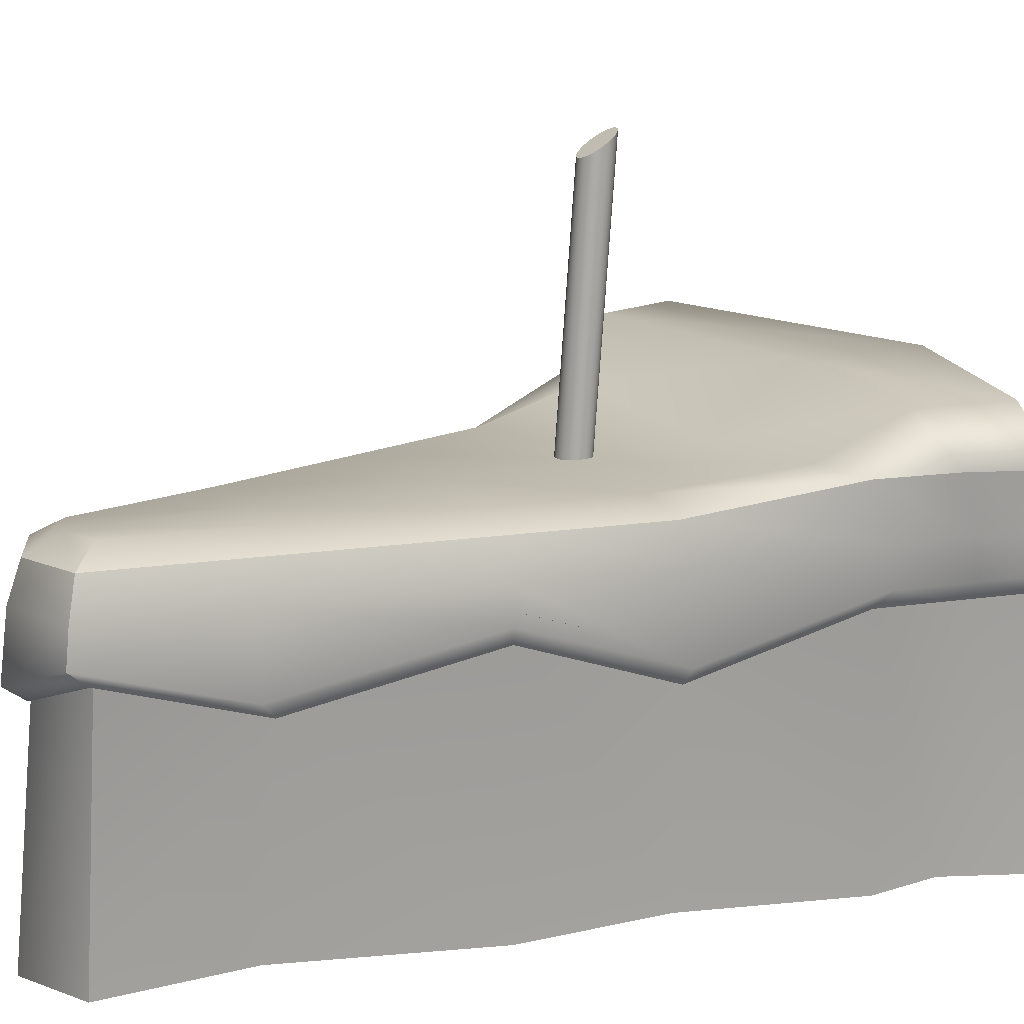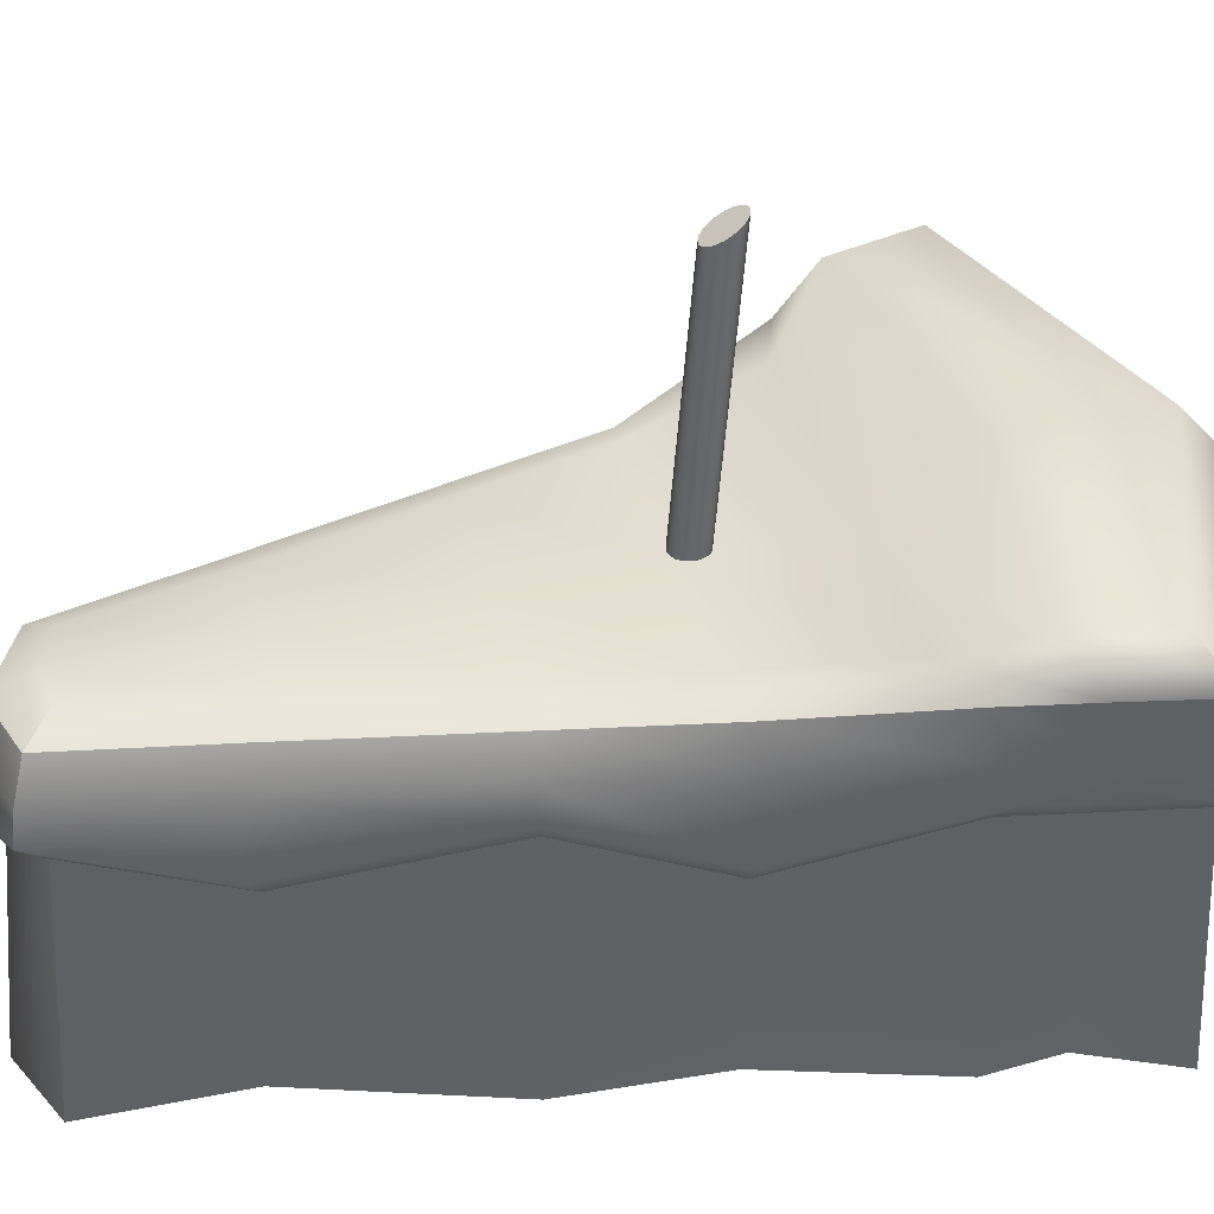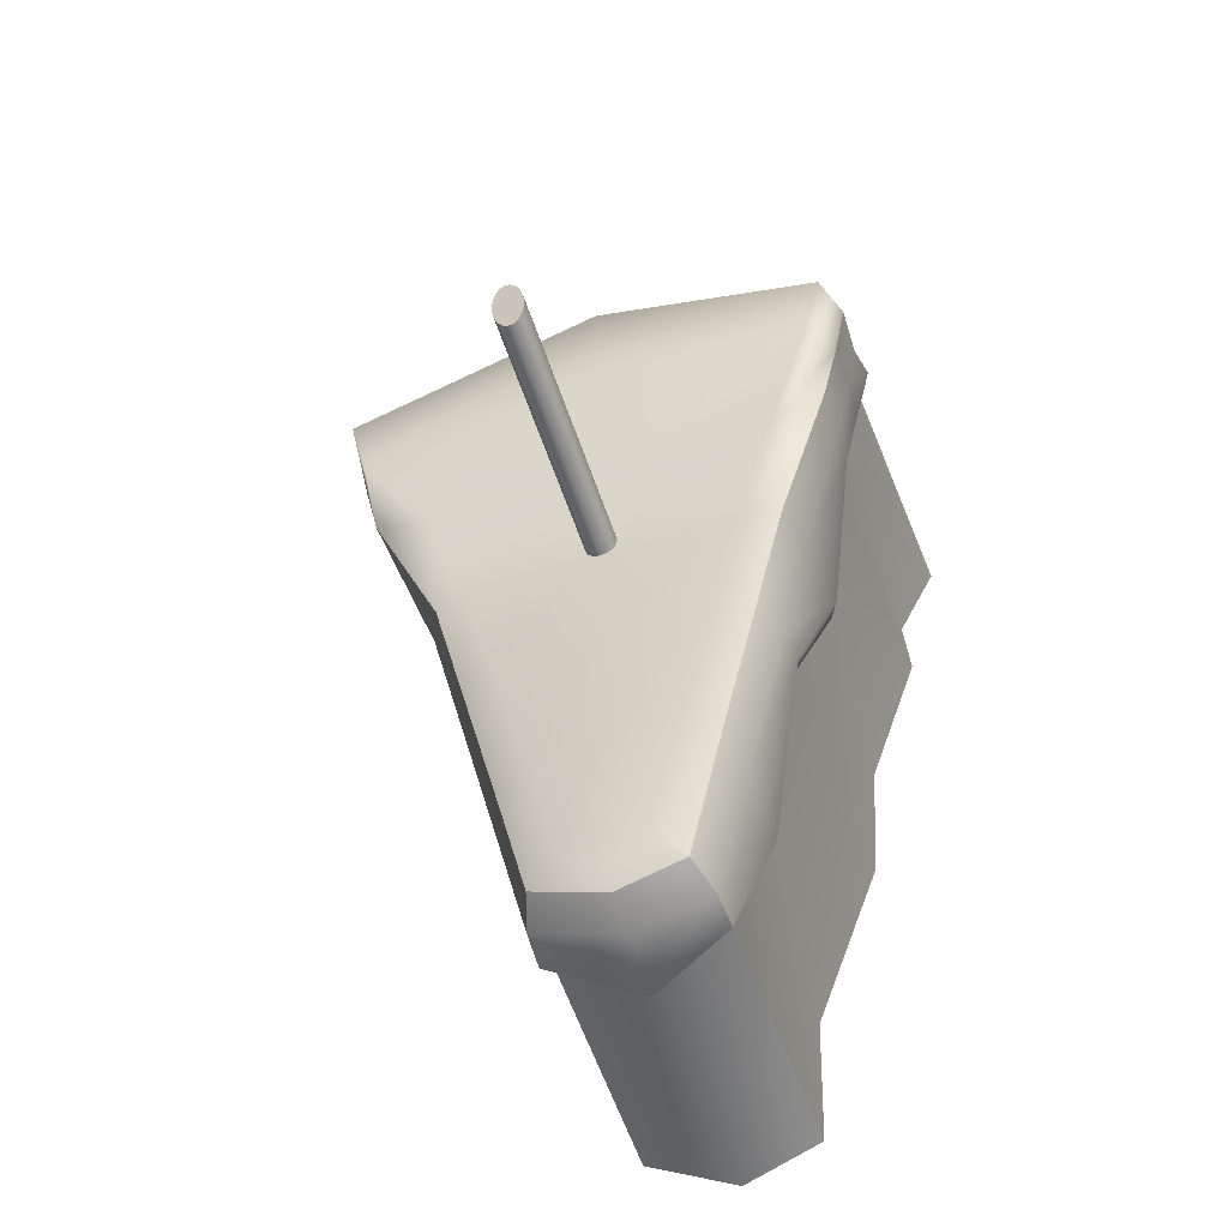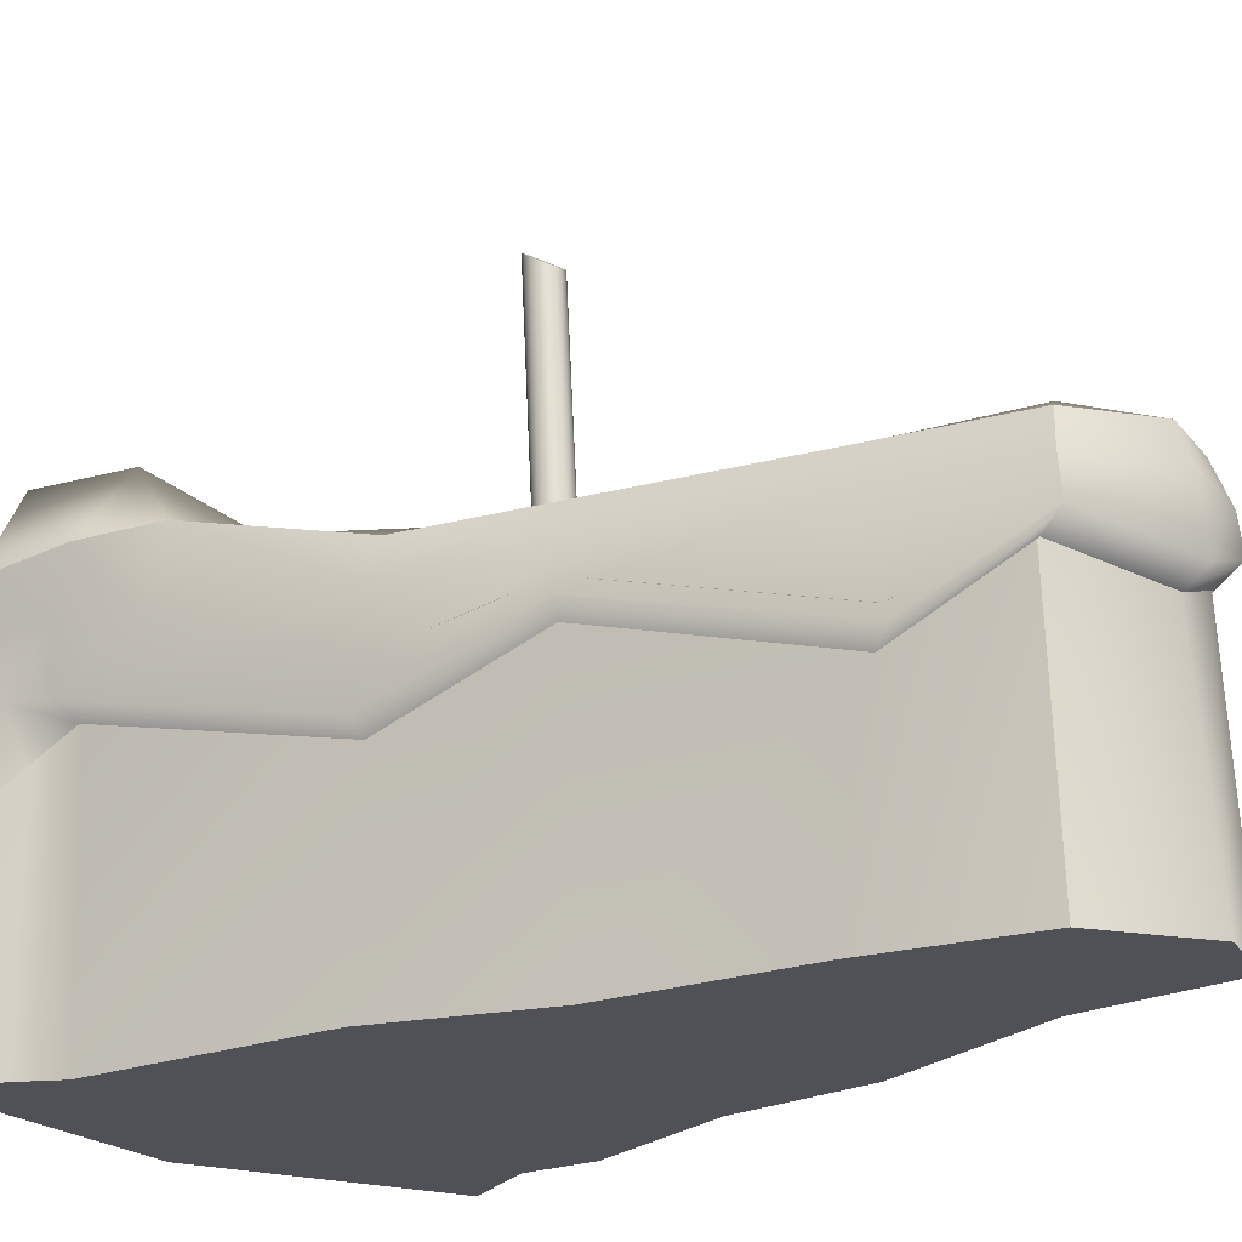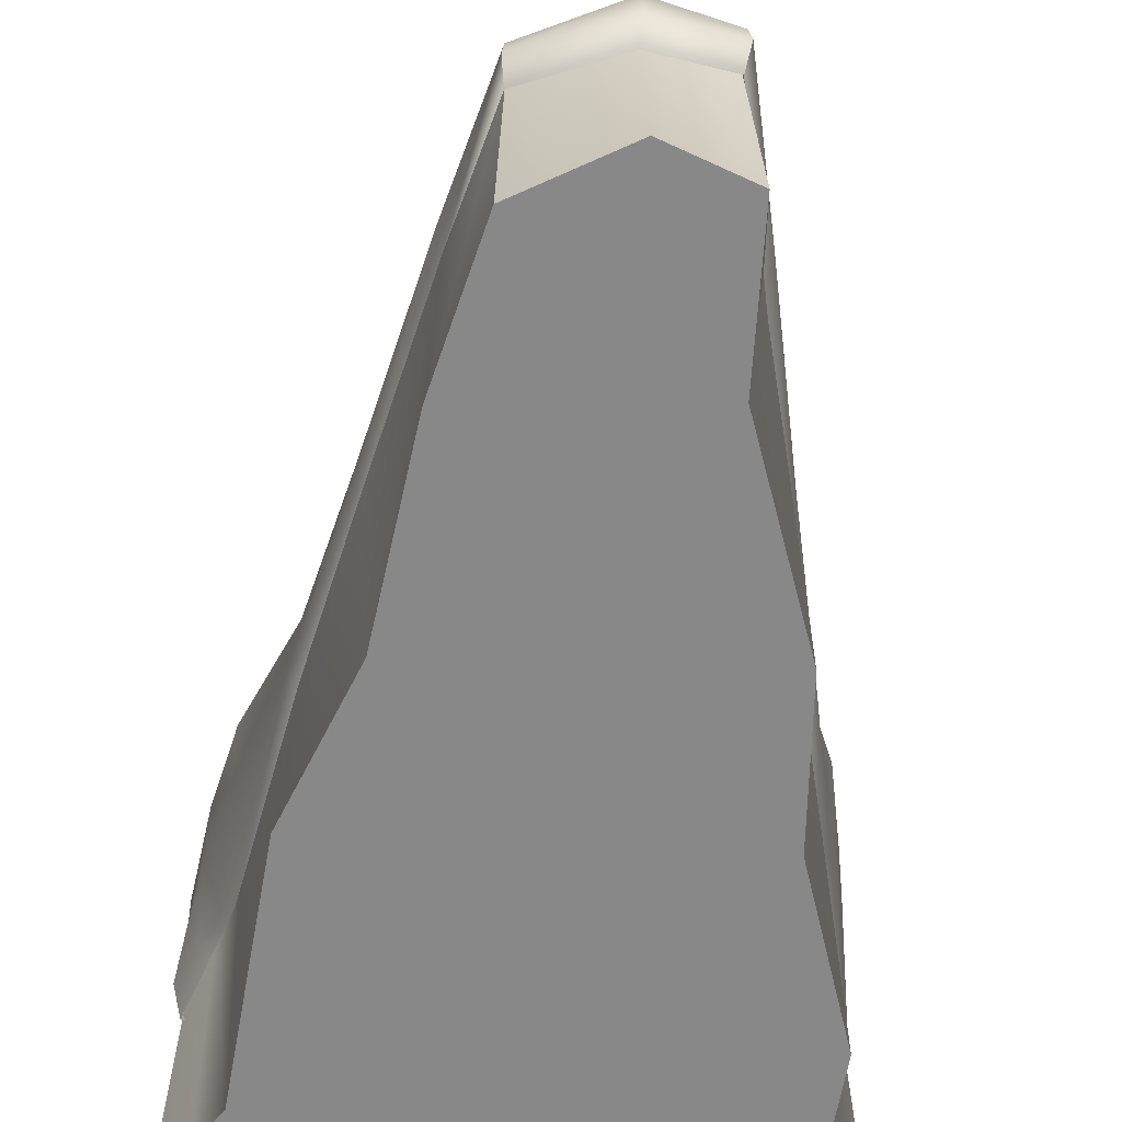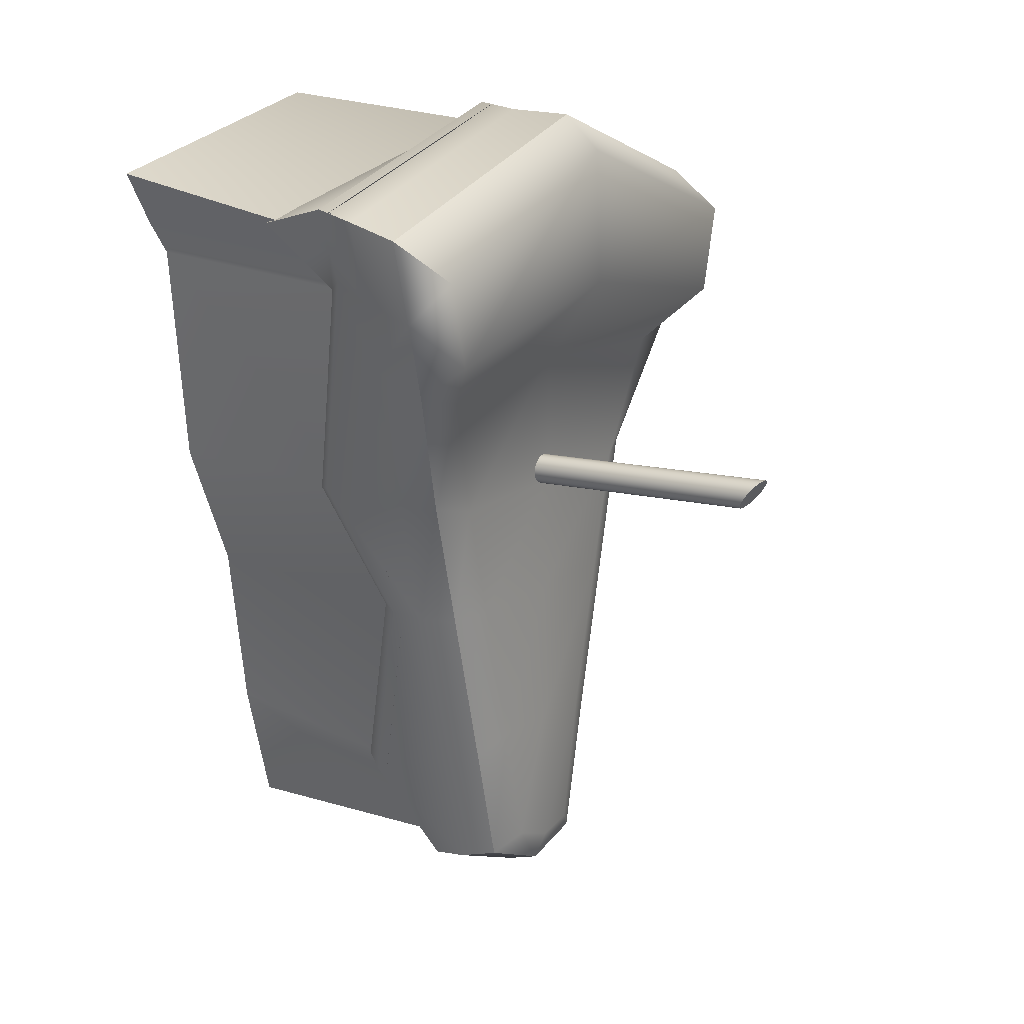
<metadata>
{"format":"obj","ext":"obj","renderer":"f3d","projection":"perspective","resolution":1024,"background":"white","views":[{"elev":15.2,"azim":-121.1,"up":"+Y"},{"elev":38.4,"azim":-106.5,"up":"+Y"},{"elev":-55.6,"azim":-160.4,"up":"+Z"},{"elev":-21.1,"azim":129.8,"up":"+Y"},{"elev":-62.5,"azim":174.1,"up":"+Y"},{"elev":19.4,"azim":124.2,"up":"+Z"}]}
</metadata>
<code>
g default
v -0.3684 0.08672 0.5172
v -0.3725 0.1635 0.5001
v -0.3568 0.2477 0.449
v 0.3586 0.2403 0.4624
v 0.3753 0.1551 0.5131
v 0.3737 0.08034 0.5303
v -0.06272 0.1575 -0.5427
v -0.1016 0.1377 -0.5804
v -0.1178 0.08753 -0.5964
v 0.05657 0.1521 -0.5249
v 0.09865 0.1265 -0.5501
v 0.1163 0.07535 -0.562
v -0.1625 0.08717 -0.3944
v -0.1444 0.1368 -0.381
v -0.1007 0.1555 -0.344
v 0.09803 0.1502 -0.3308
v 0.1434 0.1268 -0.3578
v 0.1624 0.07622 -0.3663
v -0.222 0.08704 -0.1311
v -0.2017 0.1365 -0.1282
v -0.1524 0.1555 -0.1166
v 0.1519 0.1501 -0.1042
v 0.2024 0.1276 -0.1081
v 0.2234 0.07741 -0.1072
v -0.2682 0.08694 0.07376
v -0.2462 0.1363 0.06832
v -0.1927 0.1556 0.06031
v 0.1937 0.1501 0.07215
v 0.2484 0.1282 0.08599
v 0.2709 0.07833 0.0942
v -0.3309 0.09655 0.2954
v -0.3309 0.1741 0.2691
v -0.2529 0.1779 0.2447
v 0.2551 0.172 0.2565
v 0.3359 0.1689 0.2848
v 0.3351 0.08933 0.3125
v -0.01014 0.08507 -0.6214
v -0.009558 0.1353 -0.6027
v -0.007749 0.1564 -0.5522
v -0.007994 0.153 -0.3379
v -0.01048 0.153 -0.1108
v -0.01242 0.153 0.06583
v -0.01456 0.153 0.2607
v -0.01798 0.2338 0.5889
v -0.02059 0.1779 0.6363
v -0.01911 0.08496 0.6362
v -0.1194 0.03934 -0.6018
v -0.009116 -0.002547 -0.632
v 0.1192 0.02673 -0.5687
v 0.1657 -0.05774 -0.4197
v 0.228 0.02884 -0.1056
v 0.2776 -0.0546 0.09301
v 0.3335 0.02255 0.4316
v 0.3808 0.0318 0.5442
v -0.01874 0.02701 0.6424
v -0.3756 0.03831 0.5308
v -0.3254 0.0385 0.3092
v -0.2722 -0.02913 0.07348
v -0.226 0.03886 -0.1299
v -0.1643 -0.01756 -0.4028
v -0.1129 0.01618 -0.5735
v -0.008293 -0.02456 -0.6018
v 0.1134 0.003915 -0.5399
v 0.1574 -0.07815 -0.4006
v 0.2165 0.005871 -0.1003
v 0.2635 -0.07524 0.08788
v 0.3167 -0.000534 0.4146
v 0.3626 -0.08171 0.5088
v -0.01745 0.003701 0.6145
v -0.356 0.01485 0.5032
v -0.3084 0.01505 0.293
v -0.2579 -0.05064 0.06939
v -0.214 0.01546 -0.1234
v -0.1554 -0.03934 -0.3823
v -0.328 0.2476 0.3227
v -0.3546 0.1728 0.3788
v -0.3553 0.09692 0.4011
v -0.3489 0.03841 0.4132
v -0.3308 0.01495 0.3917
v 0.3382 -0.03864 0.4588
v 0.3557 0.02689 0.4845
v 0.3602 0.09021 0.4167
v 0.3602 0.1677 0.3939
v 0.3287 0.2404 0.3365
v -0.01929 0.2393 0.3919
g pCube4 group21 group12
f 44 45 5 4
f 45 46 6 5
f 40 16 10 39
f 16 17 11 10
f 17 18 12 11
f 13 14 8 9
f 14 15 7 8
f 37 38 11 12
f 38 39 10 11
f 19 20 14 13
f 20 21 15 14
f 41 22 16 40
f 22 23 17 16
f 23 24 18 17
f 25 26 20 19
f 26 27 21 20
f 42 28 22 41
f 28 29 23 22
f 29 30 24 23
f 31 32 26 25
f 32 33 27 26
f 43 34 28 42
f 34 35 29 28
f 35 36 30 29
f 1 2 76 77
f 2 3 75 76
f 44 4 84 85
f 4 5 83 84
f 5 6 82 83
f 9 8 38 37
f 8 7 39 38
f 15 40 39 7
f 21 41 40 15
f 27 42 41 21
f 33 43 42 27
f 3 44 85 75
f 3 2 45 44
f 2 1 46 45
f 9 37 48 47
f 49 48 37 12
f 50 49 12 18
f 51 50 18 24
f 52 51 24 30
f 53 52 30 36
f 54 81 82 6
f 55 54 6 46
f 56 55 46 1
f 77 78 56 1
f 25 58 57 31
f 19 59 58 25
f 13 60 59 19
f 47 60 13 9
f 47 48 62 61
f 63 62 48 49
f 64 63 49 50
f 65 64 50 51
f 66 65 51 52
f 67 66 52 53
f 68 80 81 54
f 69 68 54 55
f 70 69 55 56
f 78 79 70 56
f 58 72 71 57
f 59 73 72 58
f 60 74 73 59
f 61 74 60 47
f 76 75 33 32
f 77 76 32 31
f 31 57 78 77
f 57 71 79 78
f 81 80 67 53
f 82 81 53 36
f 83 82 36 35
f 84 83 35 34
f 85 84 34 43
f 75 85 43 33
g default
v 0.02306 0.06052 0.07425
v 0.0199 0.0565 0.0676
v 0.01492 0.05364 0.06235
v 0.00861 0.05223 0.05901
v 0.00159 0.05239 0.05792
v -0.005453 0.05412 0.05916
v -0.01183 0.05725 0.06263
v -0.01692 0.06146 0.06799
v -0.02022 0.06635 0.07471
v -0.02141 0.07143 0.08213
v -0.02037 0.07622 0.08952
v -0.0172 0.08024 0.09617
v -0.01222 0.0831 0.1014
v -0.005913 0.08451 0.1048
v 0.001106 0.08435 0.1059
v 0.008149 0.08262 0.1046
v 0.01453 0.07949 0.1011
v 0.01961 0.07528 0.09578
v 0.02291 0.07039 0.08906
v 0.0241 0.0653 0.08164
v 0.01693 0.5106 0.1062
v 0.01377 0.5066 0.09955
v 0.008786 0.5037 0.0943
v 0.002478 0.5023 0.09097
v -0.004542 0.5025 0.08987
v -0.01158 0.5042 0.09112
v -0.01796 0.5073 0.09459
v -0.02305 0.5115 0.09994
v -0.02635 0.5164 0.1067
v -0.02754 0.5215 0.1141
v -0.0265 0.5263 0.1215
v -0.02333 0.5303 0.1281
v -0.01835 0.5332 0.1334
v -0.01205 0.5346 0.1367
v -0.005026 0.5344 0.1378
v 0.002017 0.5327 0.1366
v 0.008394 0.5296 0.1331
v 0.01348 0.5253 0.1277
v 0.01678 0.5204 0.121
v 0.01797 0.5154 0.1136
v 0.001348 0.06837 0.08188
v -0.004784 0.5184 0.1138
g group21 group12 pCylinder34
f 86 87 107 106
f 87 88 108 107
f 88 89 109 108
f 89 90 110 109
f 90 91 111 110
f 91 92 112 111
f 92 93 113 112
f 93 94 114 113
f 94 95 115 114
f 95 96 116 115
f 96 97 117 116
f 97 98 118 117
f 98 99 119 118
f 99 100 120 119
f 100 101 121 120
f 101 102 122 121
f 102 103 123 122
f 103 104 124 123
f 104 105 125 124
f 105 86 106 125
f 87 86 126
f 88 87 126
f 89 88 126
f 90 89 126
f 91 90 126
f 92 91 126
f 93 92 126
f 94 93 126
f 95 94 126
f 96 95 126
f 97 96 126
f 98 97 126
f 99 98 126
f 100 99 126
f 101 100 126
f 102 101 126
f 103 102 126
f 104 103 126
f 105 104 126
f 86 105 126
f 106 107 127
f 107 108 127
f 108 109 127
f 109 110 127
f 110 111 127
f 111 112 127
f 112 113 127
f 113 114 127
f 114 115 127
f 115 116 127
f 116 117 127
f 117 118 127
f 118 119 127
f 119 120 127
f 120 121 127
f 121 122 127
f 122 123 127
f 123 124 127
f 124 125 127
f 125 106 127
g default
v -0.368 -0.3315 0.5161
v 0.3687 -0.342 0.5537
v -0.1148 -0.3326 -0.5905
v 0.1181 -0.336 -0.5542
v 0.1629 -0.3371 -0.3601
v -0.1228 -0.333 -0.3904
v 0.1933 -0.3381 -0.1021
v -0.2205 -0.3321 -0.1274
v 0.2687 -0.3396 0.09642
v -0.2368 -0.3324 0.07471
v 0.2942 -0.3406 0.4231
v -0.3154 -0.3317 0.3001
v -0.02079 -0.3366 0.6272
v -0.0212 -0.3359 0.308
v -0.01737 -0.3355 0.08547
v -0.01389 -0.3351 -0.1162
v -0.009425 -0.3346 -0.3755
v -0.008295 -0.3341 -0.6284
v -0.119 0.05712 -0.5973
v -0.009341 0.01545 -0.6272
v 0.1183 0.04458 -0.5643
v 0.1645 -0.03945 -0.4161
v 0.2266 0.04668 -0.1037
v 0.2753 -0.001977 0.09666
v 0.3313 0.05507 0.4319
v 0.3785 0.04972 0.5428
v -0.01892 0.04486 0.6405
v -0.3739 0.0561 0.5295
v -0.3239 0.05628 0.309
v -0.271 -0.01099 0.07451
v -0.225 0.05665 -0.1278
v -0.1637 0.000519 -0.3993
v -0.1126 0.03409 -0.5691
v -0.008523 -0.006448 -0.5972
v 0.1126 0.02188 -0.5357
v 0.1563 -0.05975 -0.3971
v 0.2151 0.02383 -0.09839
v 0.2613 -0.02252 0.09155
v 0.3145 0.03426 0.4152
v 0.3599 -0.02895 0.5102
v -0.01763 0.02167 0.6127
v -0.3545 0.03275 0.502
v -0.3071 0.03296 0.2929
v -0.2568 -0.03239 0.07044
v -0.2131 0.03336 -0.1213
v -0.1549 -0.02115 -0.3789
v -0.3474 0.0562 0.4125
v -0.3293 0.03286 0.3911
v -0.309 -0.332 0.4003
v -0.02101 -0.3363 0.4579
v 0.3261 -0.3412 0.4728
v 0.3357 0.01389 0.4605
v 0.3534 0.05708 0.4843
g group21 group12 pCube5
f 145 131 132 144
f 140 129 167 168
f 145 161 162 131
f 132 131 162 163
f 130 133 173 160
f 134 132 163 164
f 144 132 134 143
f 173 133 135 172
f 136 134 164 165
f 143 134 136 142
f 172 135 137 171
f 138 136 165 166
f 142 136 138 141
f 171 137 139 170
f 129 178 179 167
f 177 178 129 140
f 175 176 128 169
f 128 140 168 169
f 176 177 140 128
f 137 142 141 139
f 135 143 142 137
f 133 144 143 135
f 130 145 144 133
f 160 161 145 130
f 146 147 161 160
f 162 161 147 148
f 163 162 148 149
f 164 163 149 150
f 165 164 150 151
f 166 165 151 152
f 167 179 180 153
f 168 167 153 154
f 169 168 154 155
f 174 175 169 155
f 157 171 170 156
f 158 172 171 157
f 159 173 172 158
f 160 173 159 146
f 156 170 175 174
f 170 139 176 175
f 139 141 177 176
f 141 138 178 177
f 179 178 138 166
f 180 179 166 152

</code>
